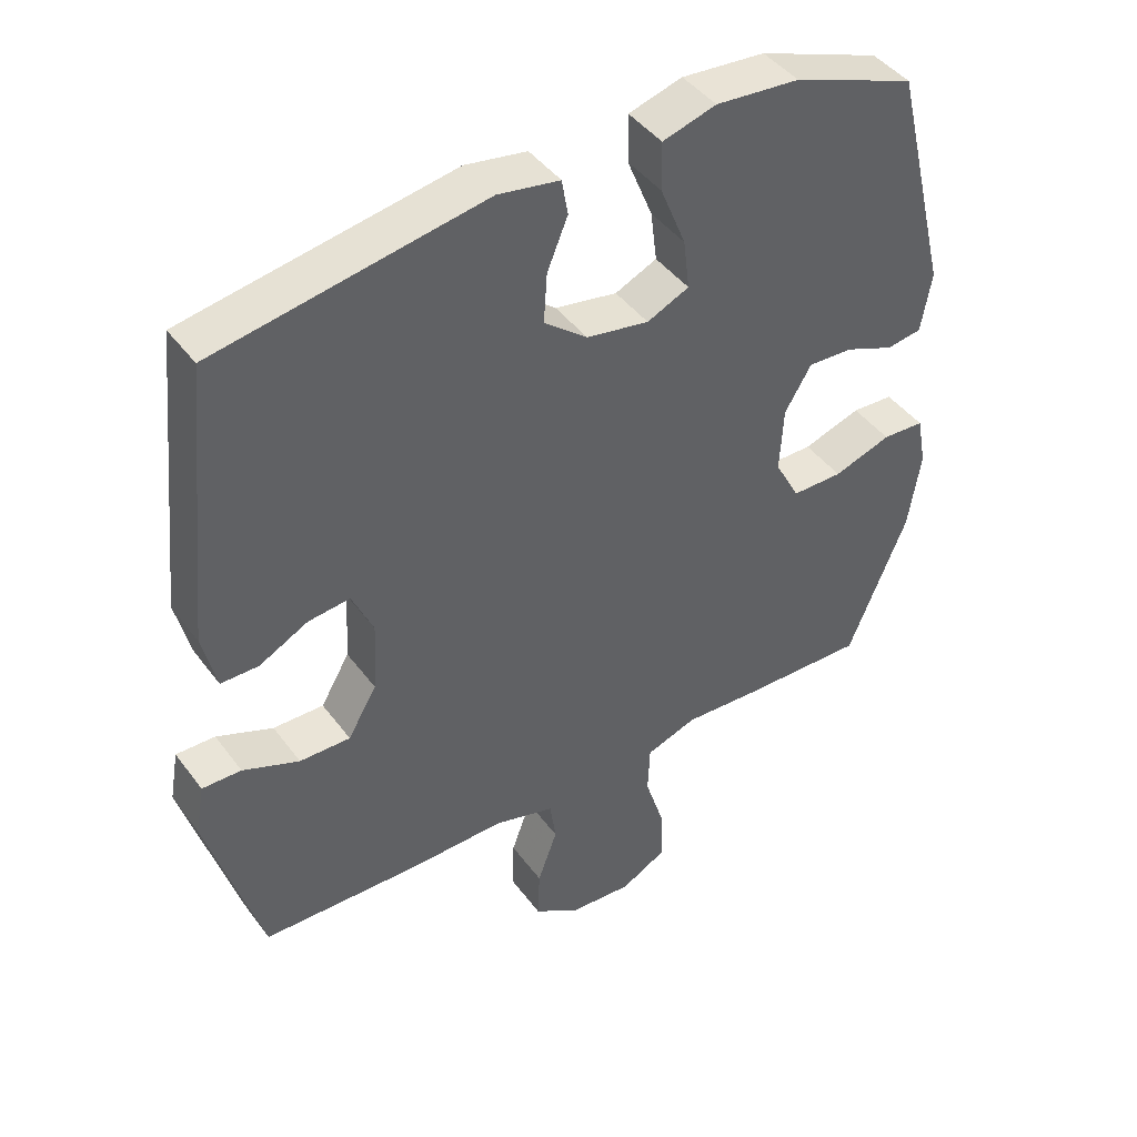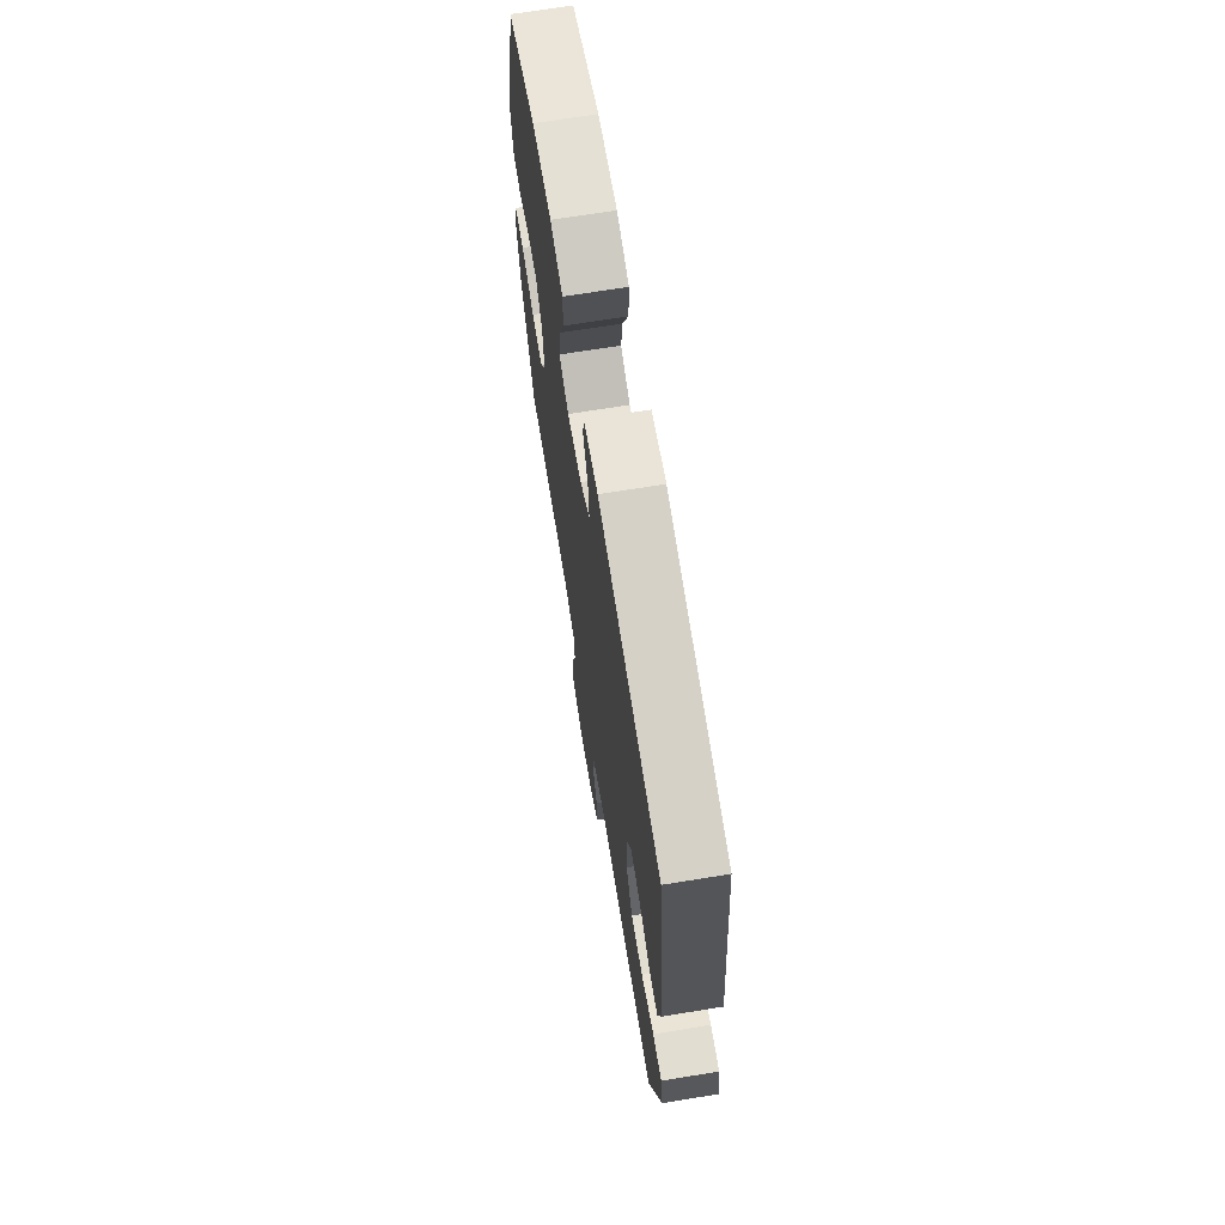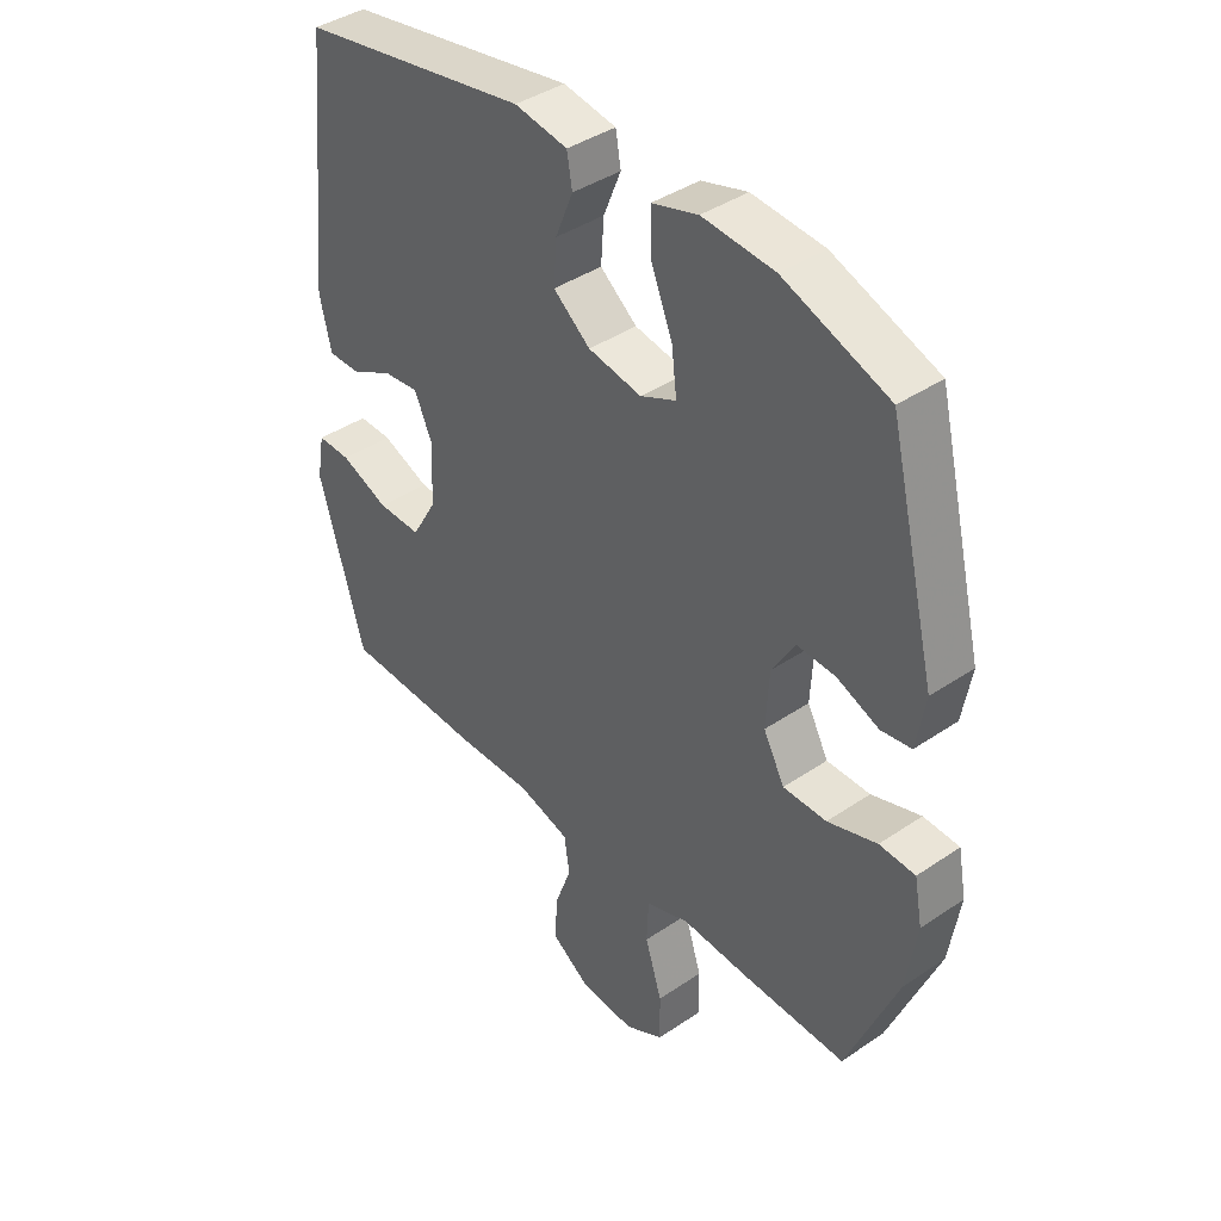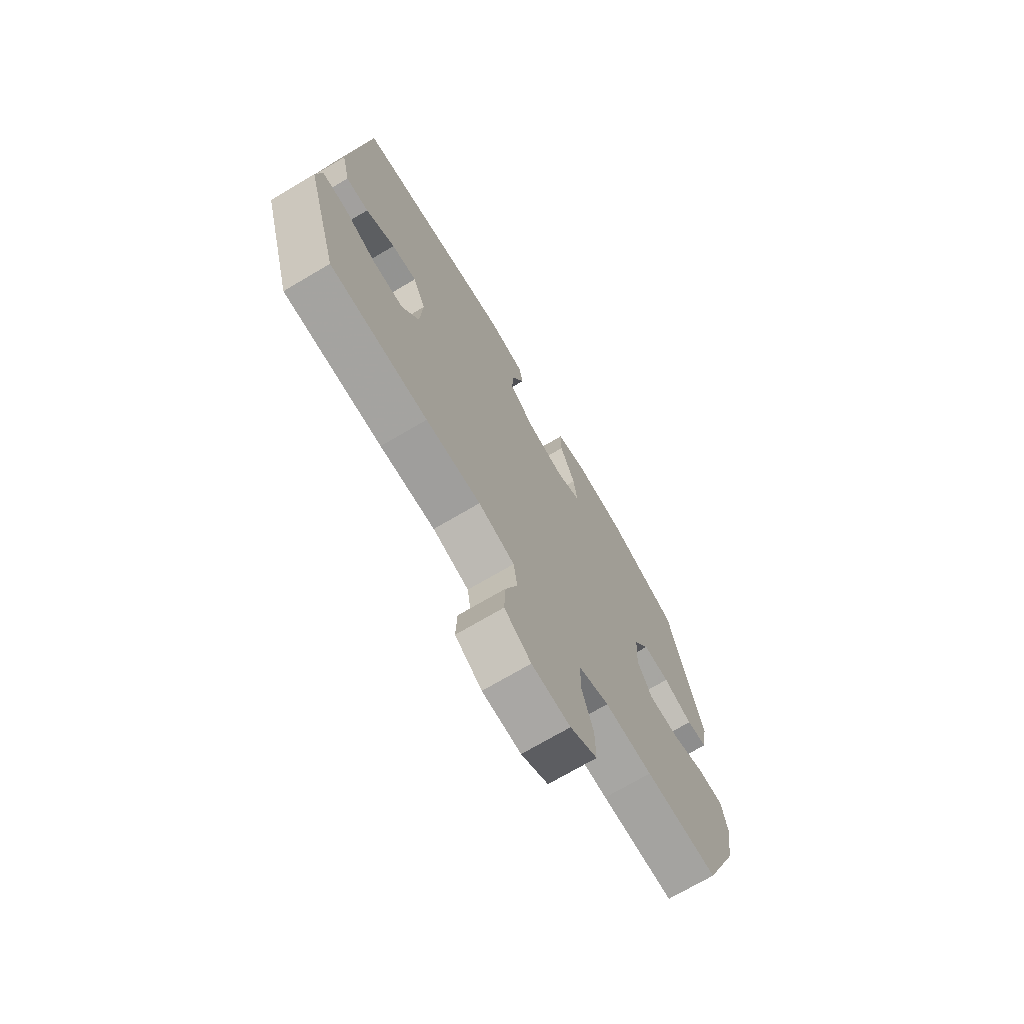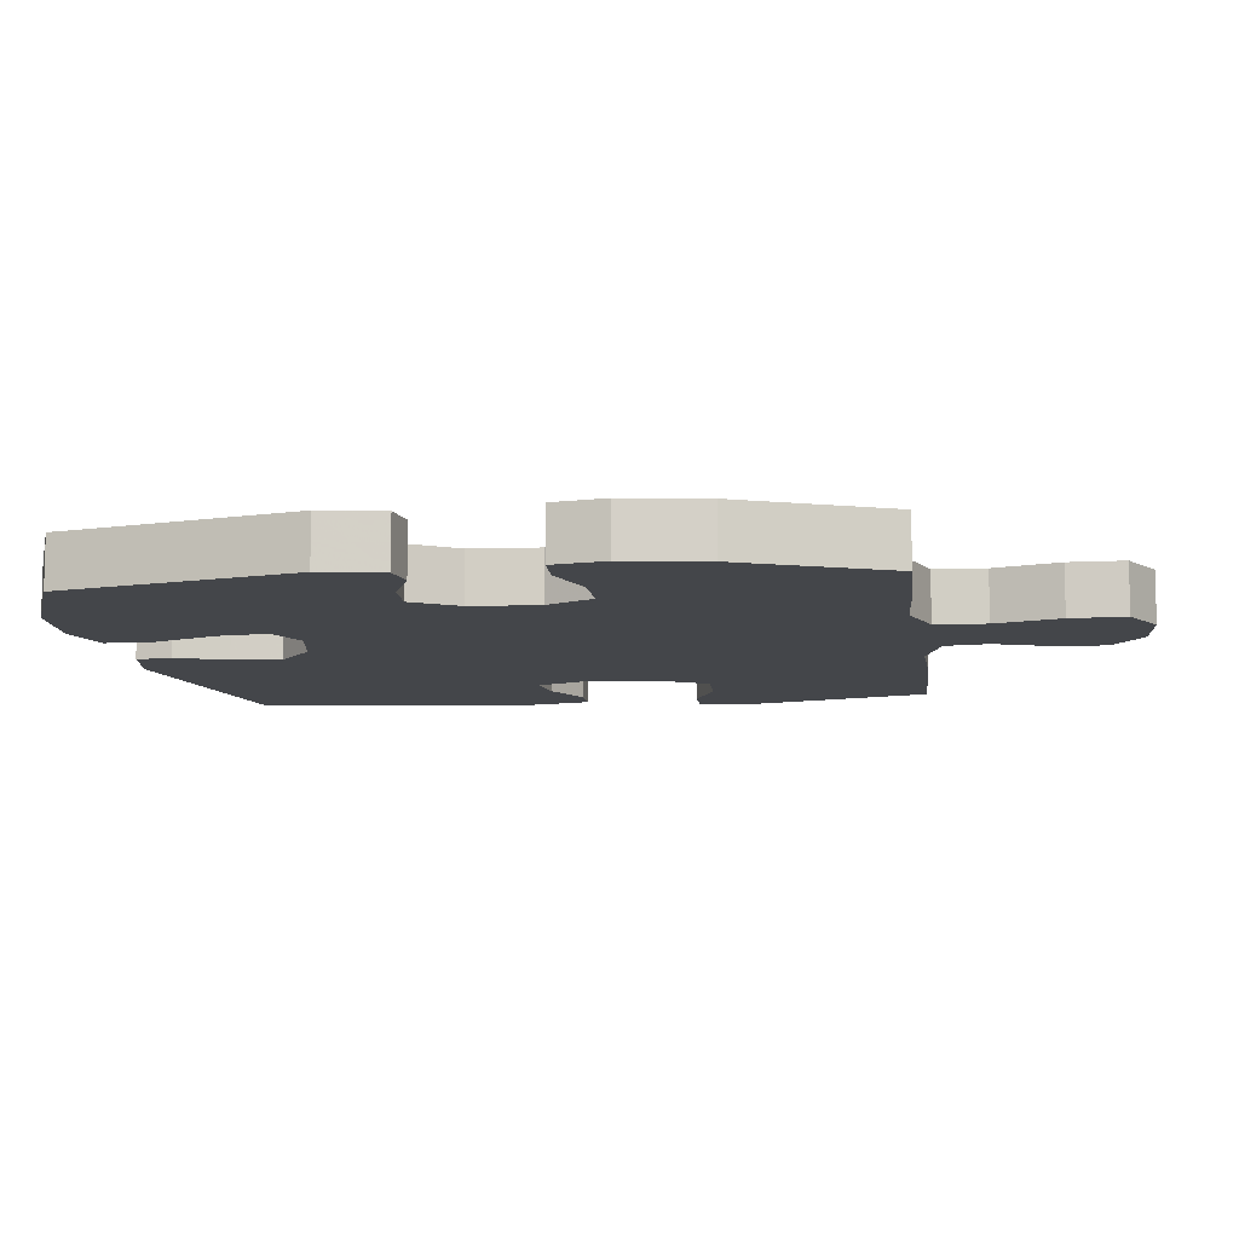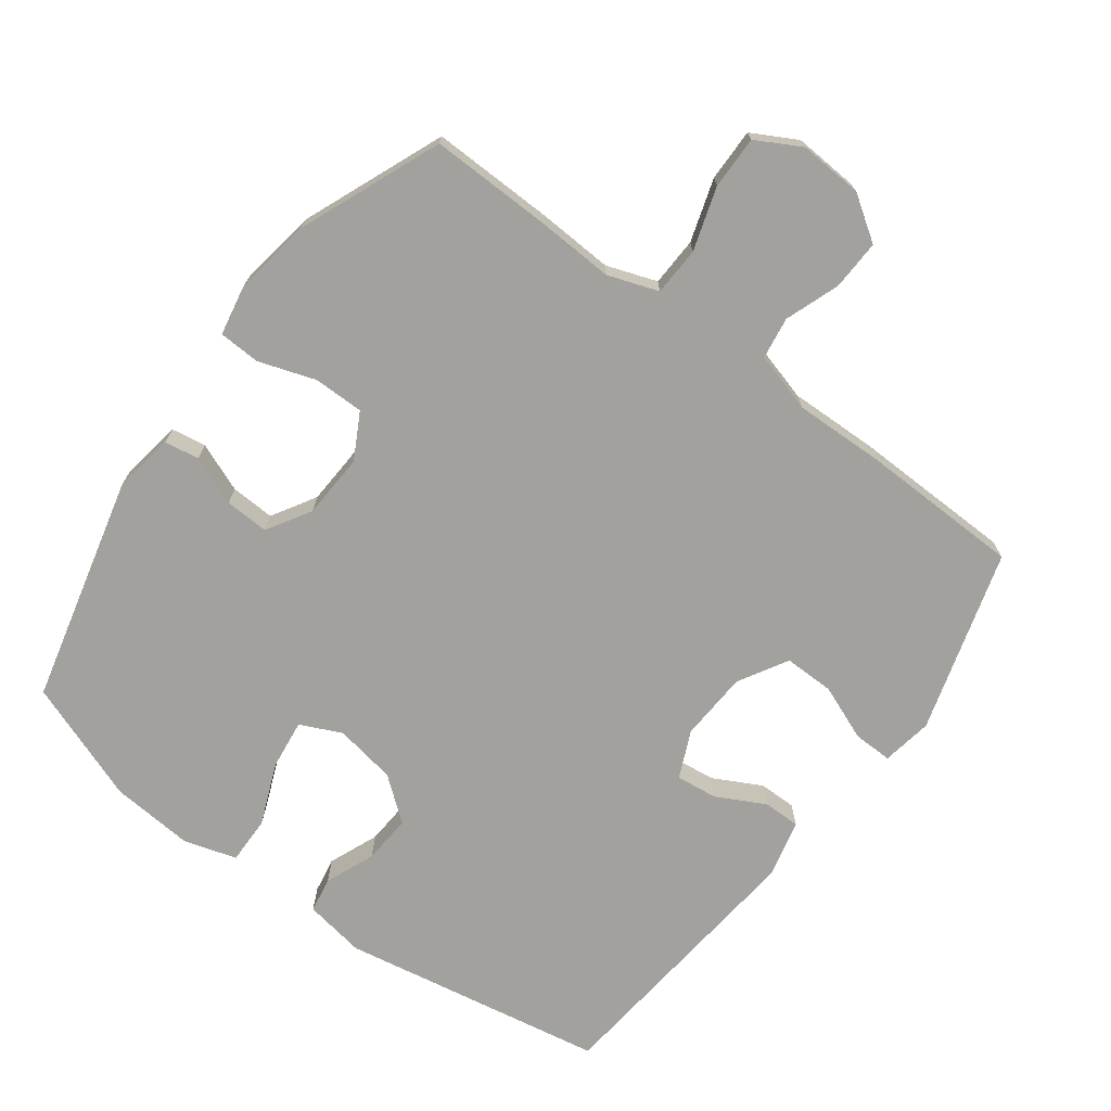
<metadata>
{"format":"obj","ext":"obj","renderer":"f3d","projection":"perspective","resolution":1024,"background":"white","views":[{"elev":43.6,"azim":-33.8,"up":"+Z"},{"elev":69.5,"azim":-99.2,"up":"+Z"},{"elev":40.5,"azim":50.2,"up":"+Z"},{"elev":-71.9,"azim":-59.4,"up":"+Z"},{"elev":-9.5,"azim":97.4,"up":"+Y"},{"elev":-72.1,"azim":143.5,"up":"+Y"}]}
</metadata>
<code>
v 0.5 0.07 0.5
v 0.582 0.07 0.164
v 0.567 0.07 0.076
v 0.516 0.07 0.068
v 0.444 0.07 0.097
v 0.379 0.07 0.1
v 0.34 0.07 0.035
v 0.335 0.07 -0.06
v 0.371 0.07 -0.127
v 0.445 0.07 -0.127
v 0.529 0.07 -0.099
v 0.59 0.07 -0.102
v 0.604 0.07 -0.176
v 0.586 0.07 -0.291
v 0.5 0.07 -0.5
v 0.323 0.07 -0.496
v 0.207 0.07 -0.49
v 0.133 0.07 -0.516
v 0.13 0.07 -0.588
v 0.159 0.07 -0.68
v 0.16 0.07 -0.758
v 0.094 0.07 -0.794
v 0 0.07 -0.788
v -0.065 0.07 -0.744
v -0.062 0.07 -0.67
v -0.033 0.07 -0.59
v -0.042 0.07 -0.528
v -0.13 0.07 -0.503
v -0.263 0.07 -0.506
v -0.5 0.07 -0.5
v -0.578 0.07 -0.231
v -0.565 0.07 -0.157
v -0.508 0.07 -0.158
v -0.426 0.07 -0.191
v -0.352 0.07 -0.192
v -0.31 0.07 -0.12
v -0.304 0.07 -0.017
v -0.335 0.07 0.052
v -0.396 0.07 0.045
v -0.467 0.07 0.008
v -0.522 0.07 0.008
v -0.542 0.07 0.093
v -0.5 0.07 0.5
v -0.11 0.07 0.569
v -0.02 0.07 0.554
v -0.011 0.07 0.502
v -0.041 0.07 0.429
v -0.046 0.07 0.357
v 0.017 0.07 0.307
v 0.108 0.07 0.291
v 0.169 0.07 0.319
v 0.16 0.07 0.392
v 0.123 0.07 0.483
v 0.122 0.07 0.553
v 0.2 0.07 0.576
v 0.322 0.07 0.566
v 0.5 0 0.5
v 0.582 0 0.164
v 0.567 0 0.076
v 0.516 0 0.068
v 0.444 0 0.097
v 0.379 0 0.1
v 0.34 0 0.035
v 0.335 0 -0.06
v 0.371 0 -0.127
v 0.445 0 -0.127
v 0.529 0 -0.099
v 0.59 0 -0.102
v 0.604 0 -0.176
v 0.586 0 -0.291
v 0.5 0 -0.5
v 0.323 0 -0.496
v 0.207 0 -0.49
v 0.133 0 -0.516
v 0.13 0 -0.588
v 0.159 0 -0.68
v 0.16 0 -0.758
v 0.094 0 -0.794
v 0 0 -0.788
v -0.065 0 -0.744
v -0.062 0 -0.67
v -0.033 0 -0.59
v -0.042 0 -0.528
v -0.13 0 -0.503
v -0.263 0 -0.506
v -0.5 0 -0.5
v -0.578 0 -0.231
v -0.565 0 -0.157
v -0.508 0 -0.158
v -0.426 0 -0.191
v -0.352 0 -0.192
v -0.31 0 -0.12
v -0.304 0 -0.017
v -0.335 0 0.052
v -0.396 0 0.045
v -0.467 0 0.008
v -0.522 0 0.008
v -0.542 0 0.093
v -0.5 0 0.5
v -0.11 0 0.569
v -0.02 0 0.554
v -0.011 0 0.502
v -0.041 0 0.429
v -0.046 0 0.357
v 0.017 0 0.307
v 0.108 0 0.291
v 0.169 0 0.319
v 0.16 0 0.392
v 0.123 0 0.483
v 0.122 0 0.553
v 0.2 0 0.576
v 0.322 0 0.566
f 52 53 54 55
f 51 52 55 56
f 44 45 46 47
f 44 47 48
f 43 44 48
f 42 43 48 49
f 39 40 41 42
f 38 39 42 49
f 31 32 33 34
f 31 34 35
f 28 29 30 31
f 27 28 31 35
f 23 24 25 26
f 23 26 27
f 22 23 27
f 19 20 21 22
f 18 19 22 27
f 17 18 27 35
f 10 11 12 13
f 9 10 13 14
f 2 3 4 5
f 2 5 6
f 51 56 1 2
f 50 51 2 6
f 37 38 49 50
f 36 37 50 6
f 35 36 6 7
f 17 35 7 8
f 16 17 8 9
f 9 14 15 16
f 111 110 109 108
f 112 111 108 107
f 103 102 101 100
f 104 103 100
f 104 100 99
f 105 104 99 98
f 98 97 96 95
f 105 98 95 94
f 90 89 88 87
f 91 90 87
f 87 86 85 84
f 91 87 84 83
f 82 81 80 79
f 83 82 79
f 83 79 78
f 78 77 76 75
f 83 78 75 74
f 91 83 74 73
f 69 68 67 66
f 70 69 66 65
f 61 60 59 58
f 62 61 58
f 58 57 112 107
f 62 58 107 106
f 106 105 94 93
f 62 106 93 92
f 63 62 92 91
f 64 63 91 73
f 65 64 73 72
f 72 71 70 65
f 1 57 58 2
f 2 58 59 3
f 3 59 60 4
f 4 60 61 5
f 5 61 62 6
f 6 62 63 7
f 7 63 64 8
f 8 64 65 9
f 9 65 66 10
f 10 66 67 11
f 11 67 68 12
f 12 68 69 13
f 13 69 70 14
f 14 70 71 15
f 15 71 72 16
f 16 72 73 17
f 17 73 74 18
f 18 74 75 19
f 19 75 76 20
f 20 76 77 21
f 21 77 78 22
f 22 78 79 23
f 23 79 80 24
f 24 80 81 25
f 25 81 82 26
f 26 82 83 27
f 27 83 84 28
f 28 84 85 29
f 29 85 86 30
f 30 86 87 31
f 31 87 88 32
f 32 88 89 33
f 33 89 90 34
f 34 90 91 35
f 35 91 92 36
f 36 92 93 37
f 37 93 94 38
f 38 94 95 39
f 39 95 96 40
f 40 96 97 41
f 41 97 98 42
f 42 98 99 43
f 43 99 100 44
f 44 100 101 45
f 45 101 102 46
f 46 102 103 47
f 47 103 104 48
f 48 104 105 49
f 49 105 106 50
f 50 106 107 51
f 51 107 108 52
f 52 108 109 53
f 53 109 110 54
f 54 110 111 55
f 55 111 112 56
f 56 112 57 1

</code>
